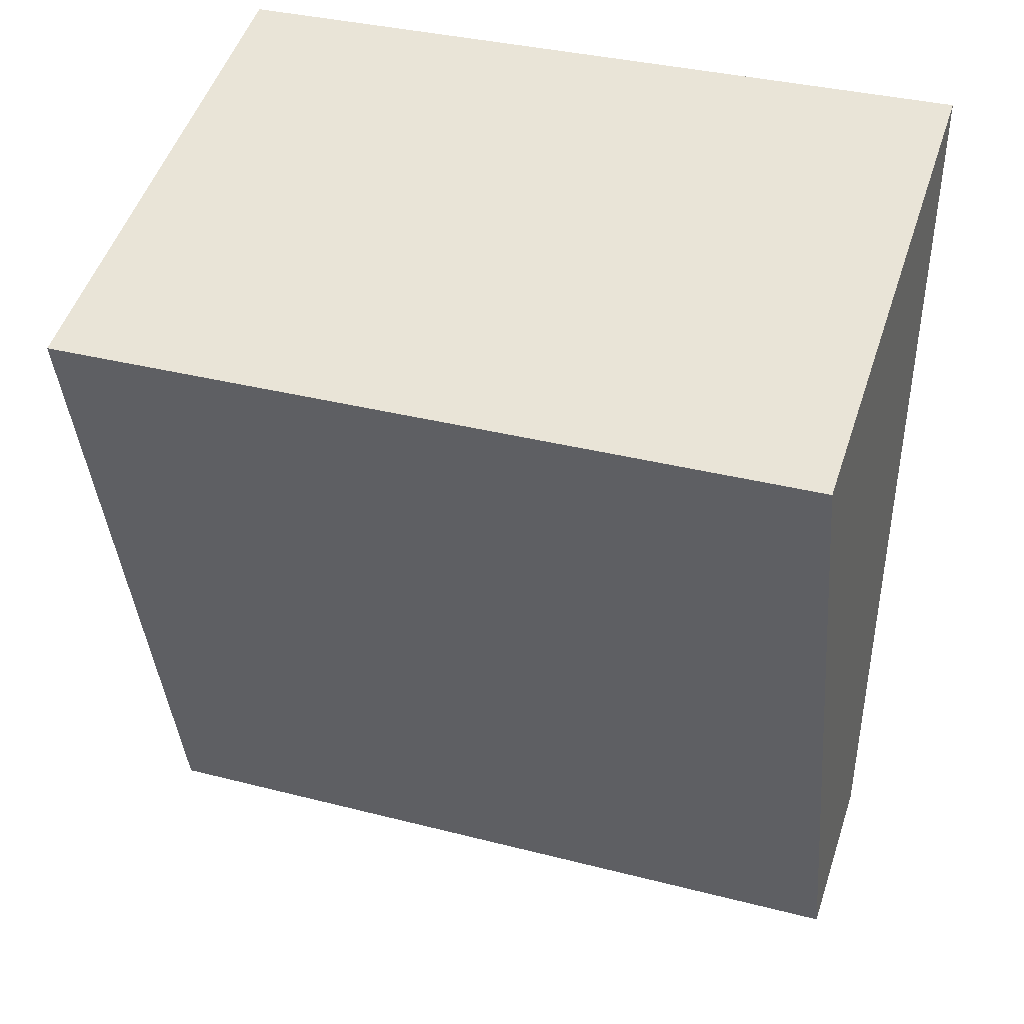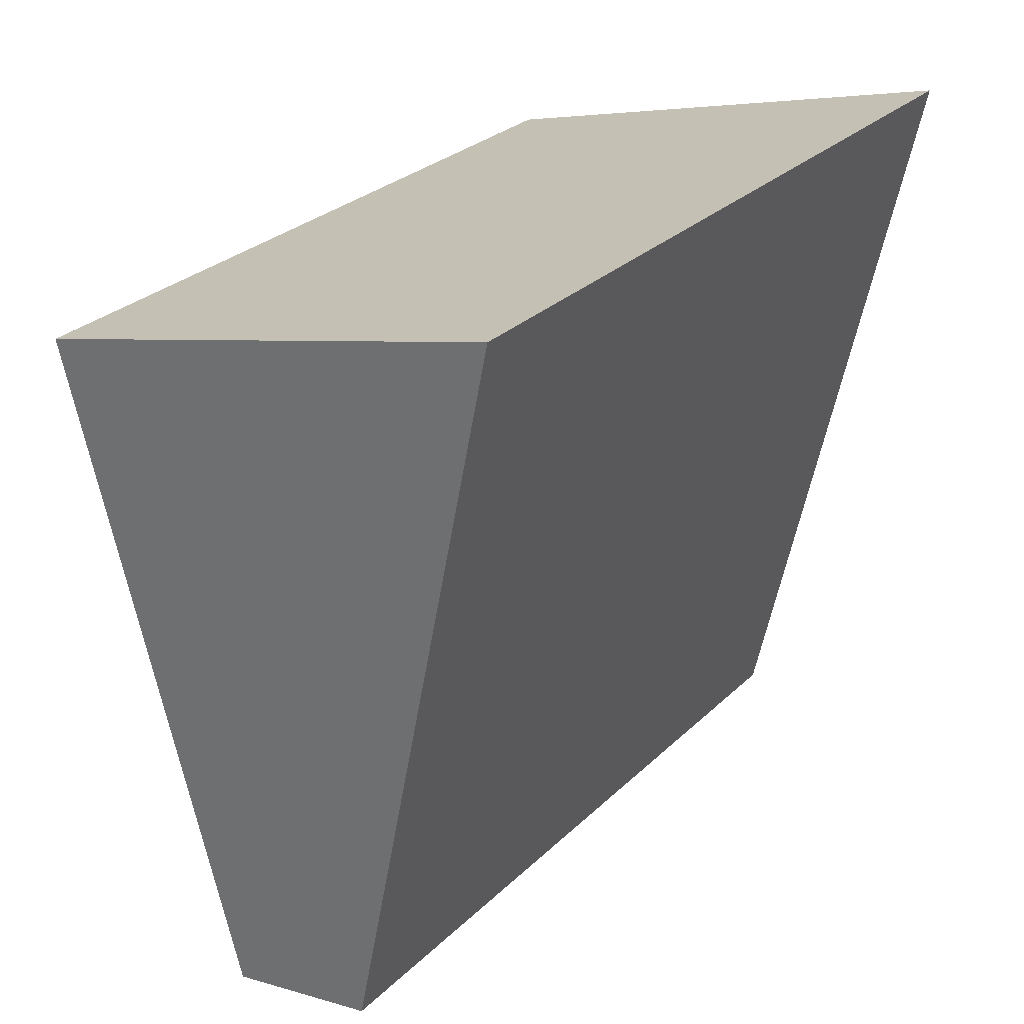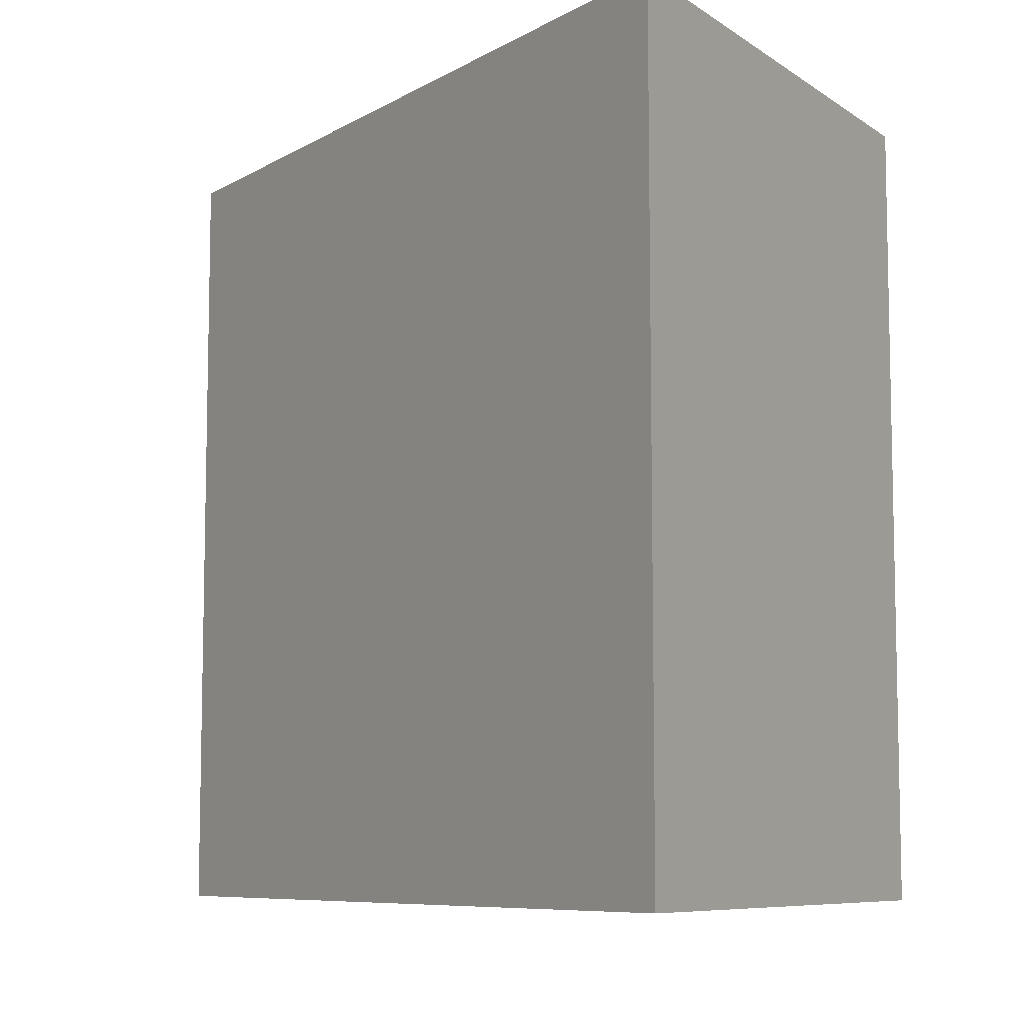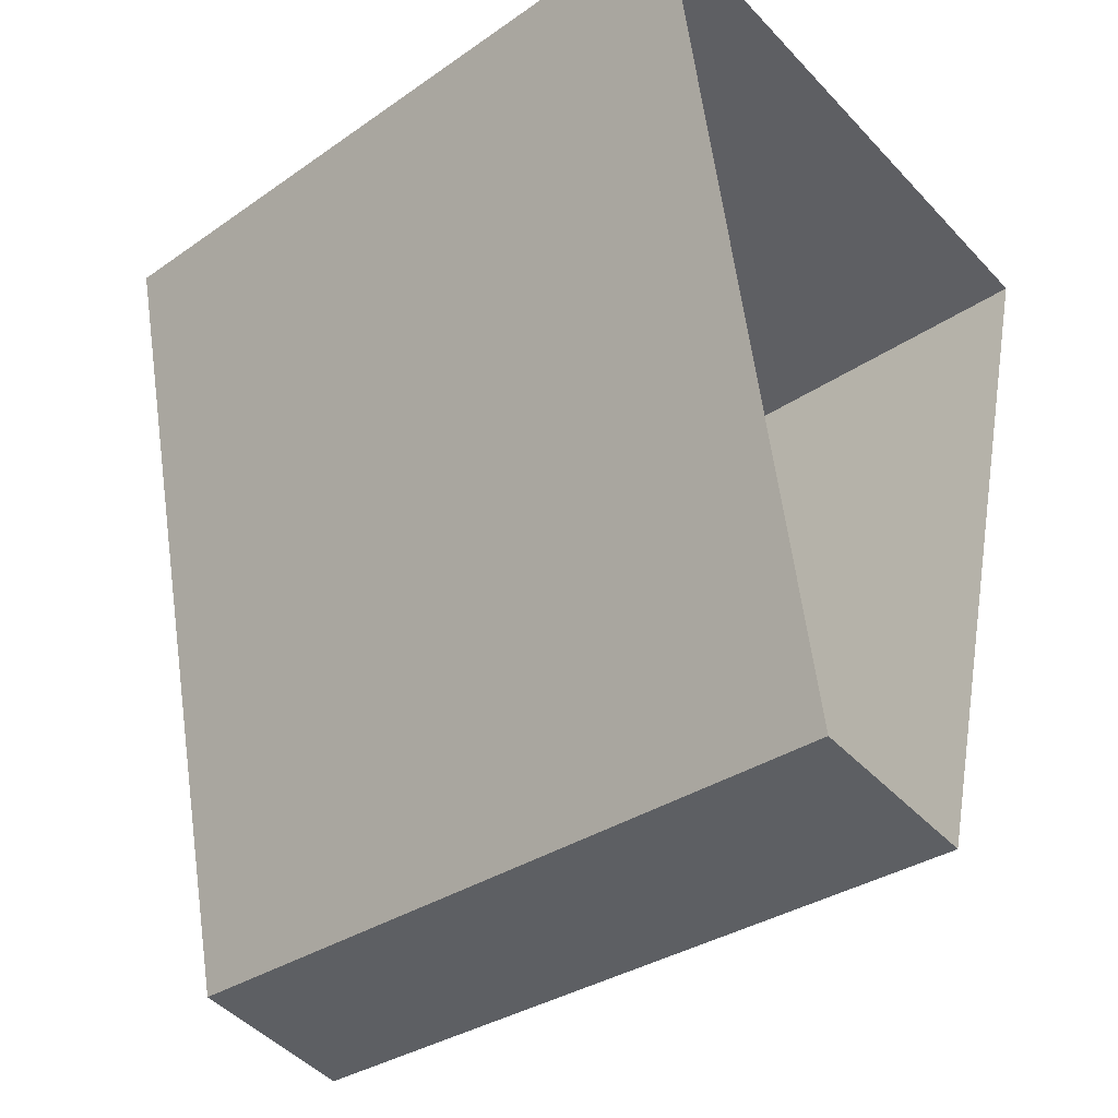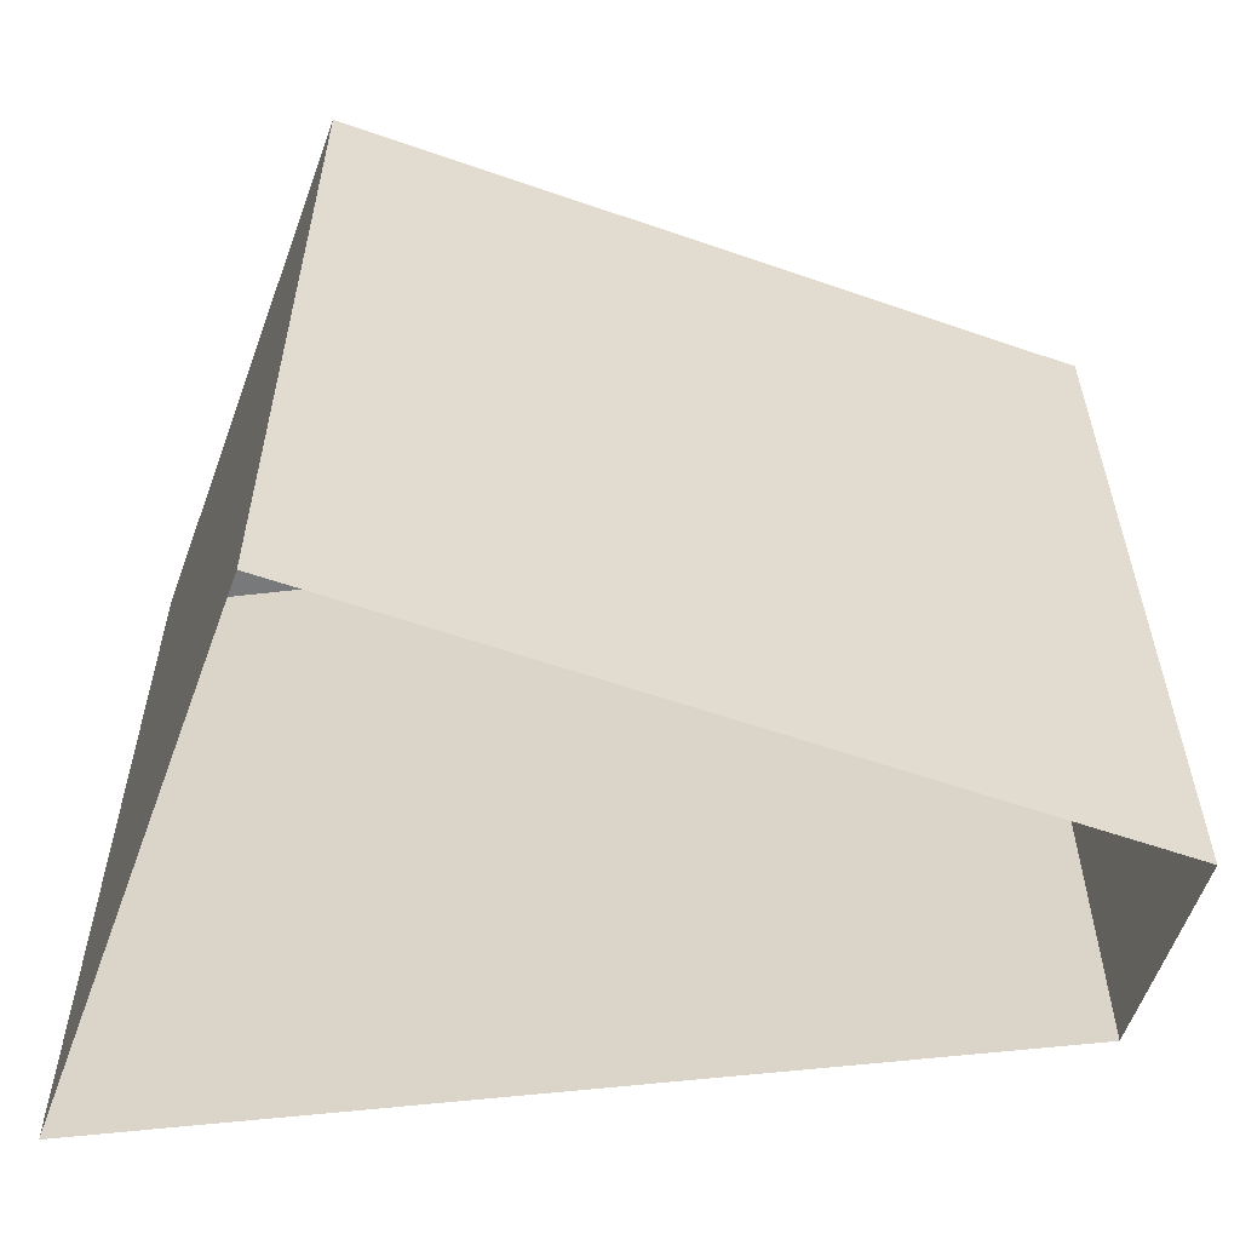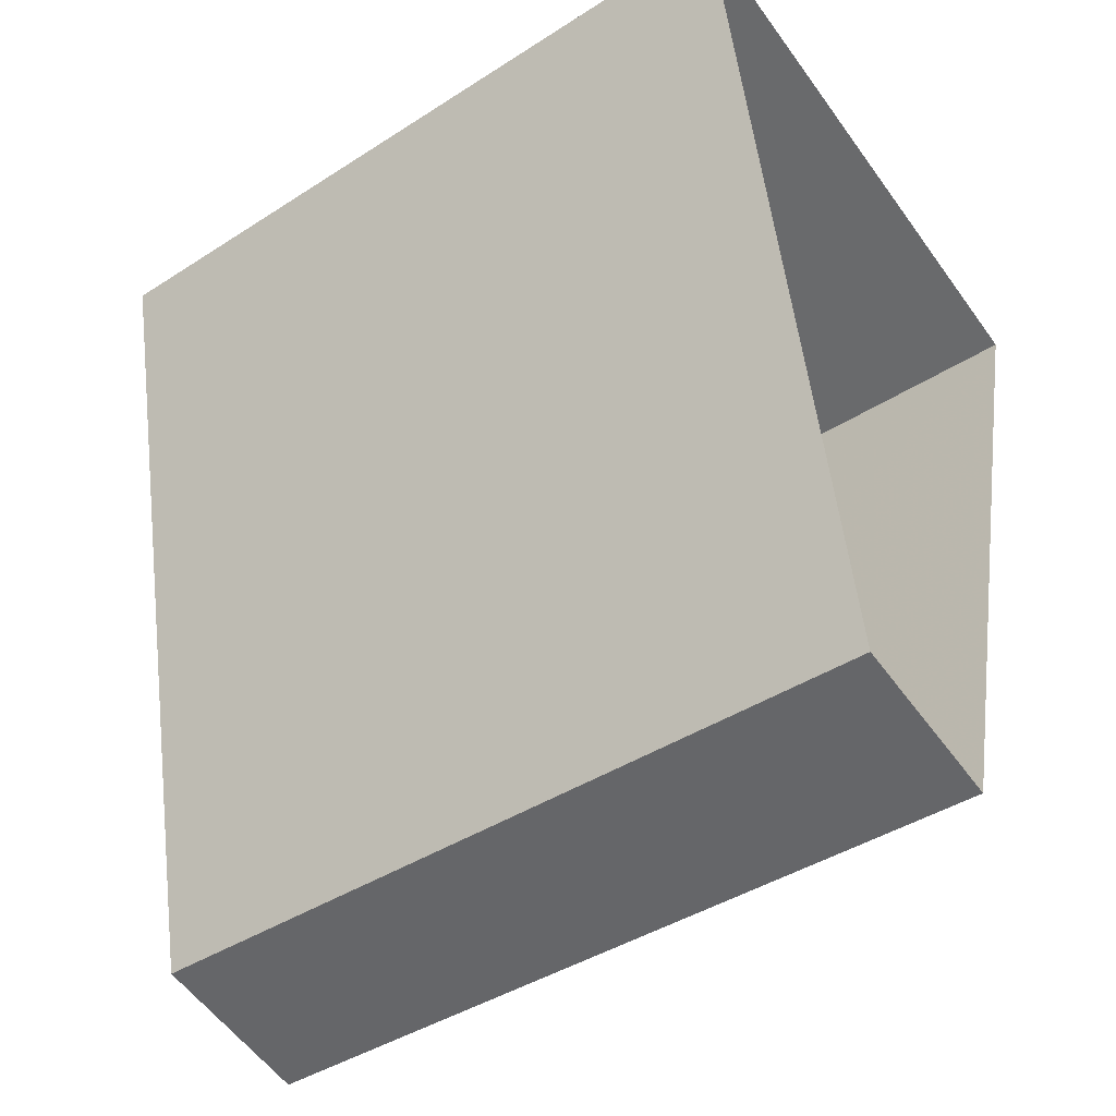
<metadata>
{"format":"obj","ext":"obj","renderer":"f3d","projection":"perspective","resolution":1024,"background":"white","views":[{"elev":35.1,"azim":-71.1,"up":"+Y"},{"elev":29.5,"azim":36.5,"up":"+Y"},{"elev":-7.9,"azim":135.1,"up":"+Z"},{"elev":-32.6,"azim":133.8,"up":"+Y"},{"elev":-57.7,"azim":-94.9,"up":"+Z"},{"elev":-42.1,"azim":127.6,"up":"+Y"}]}
</metadata>
<code>
v -1.212e+04 -3.78e+04 16.22
v -1.213e+04 -3.78e+04 16.22
v -1.213e+04 -3.778e+04 16.22
v -1.212e+04 -3.778e+04 16.22
v -1.212e+04 -3.78e+04 29.63
v -1.212e+04 -3.778e+04 29.63
v -1.213e+04 -3.778e+04 29.63
v -1.213e+04 -3.78e+04 29.63
f 1 2 3
f 4 1 3
f 5 6 7
f 8 5 7
f 6 4 3
f 7 6 3
f 5 1 4
f 6 5 4
f 5 2 1
f 5 8 2
f 8 3 2
f 8 7 3

</code>
